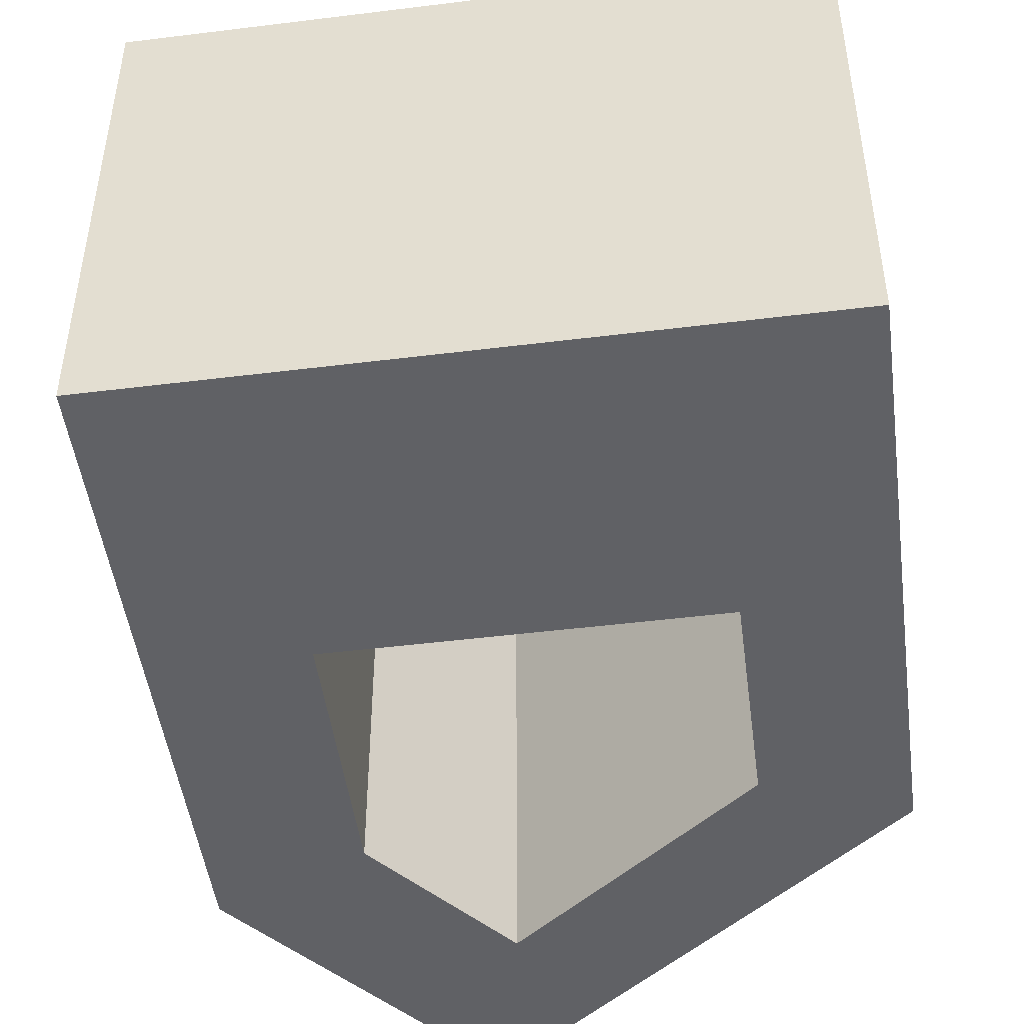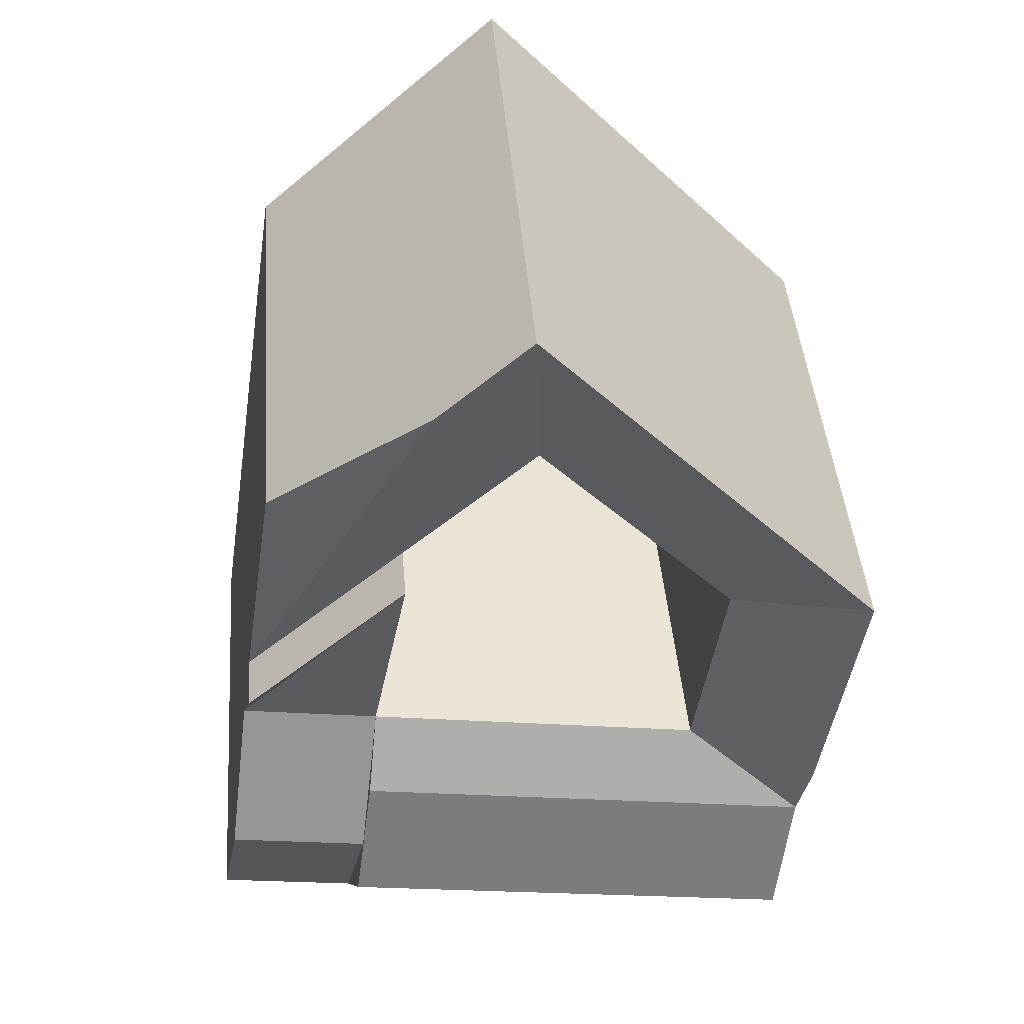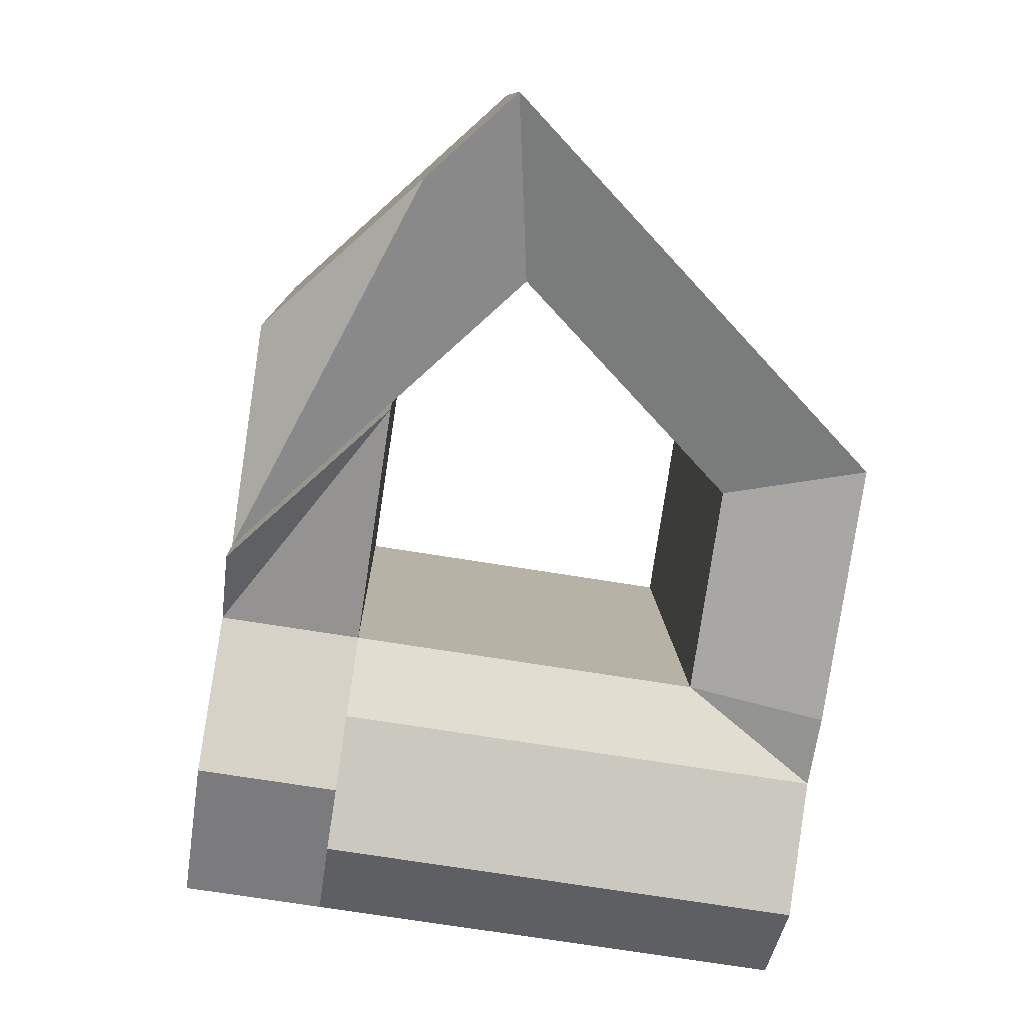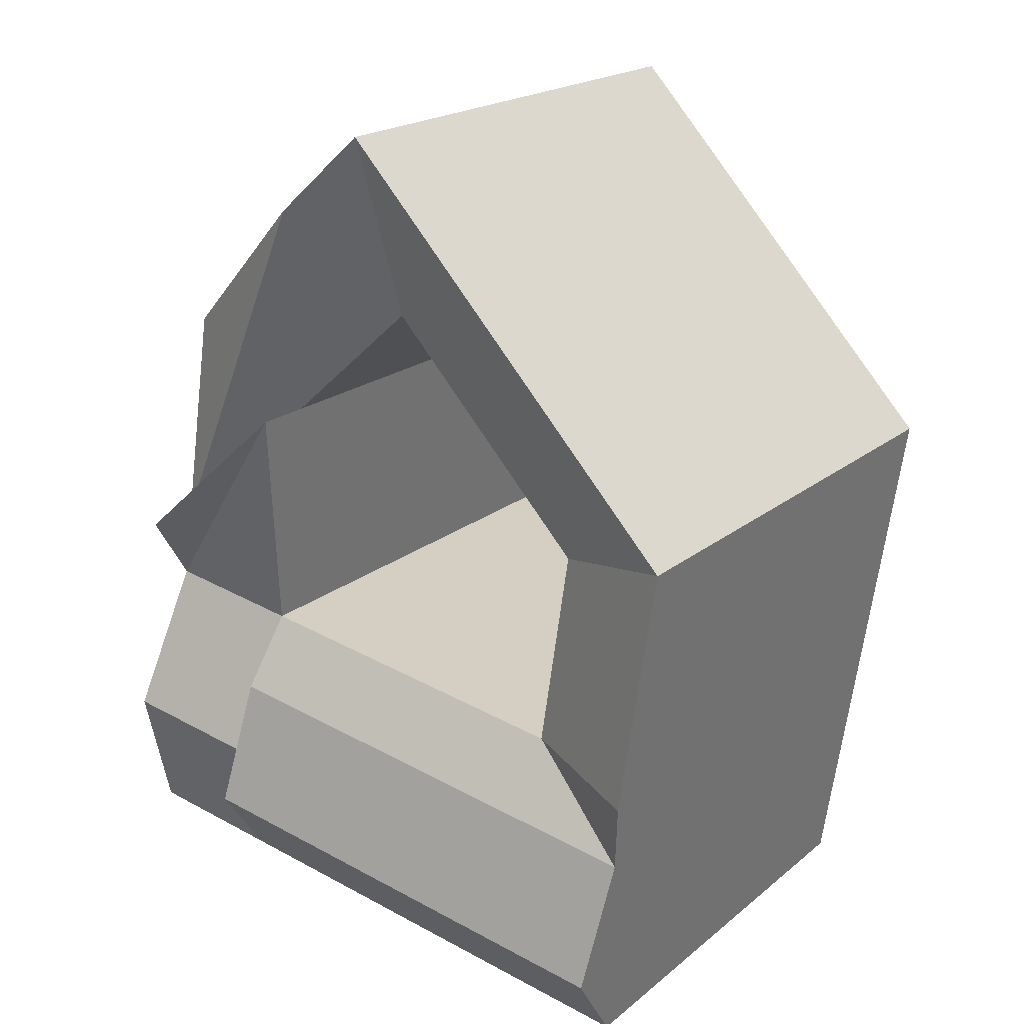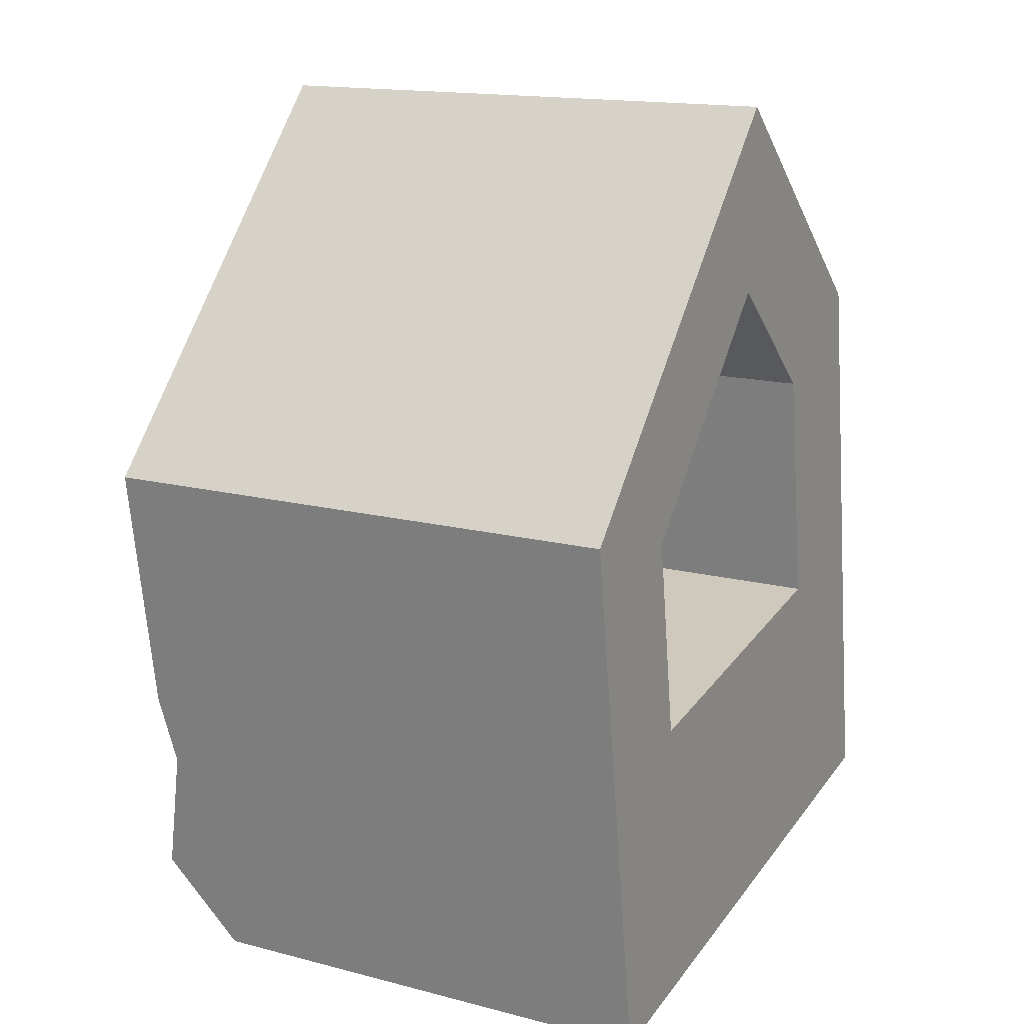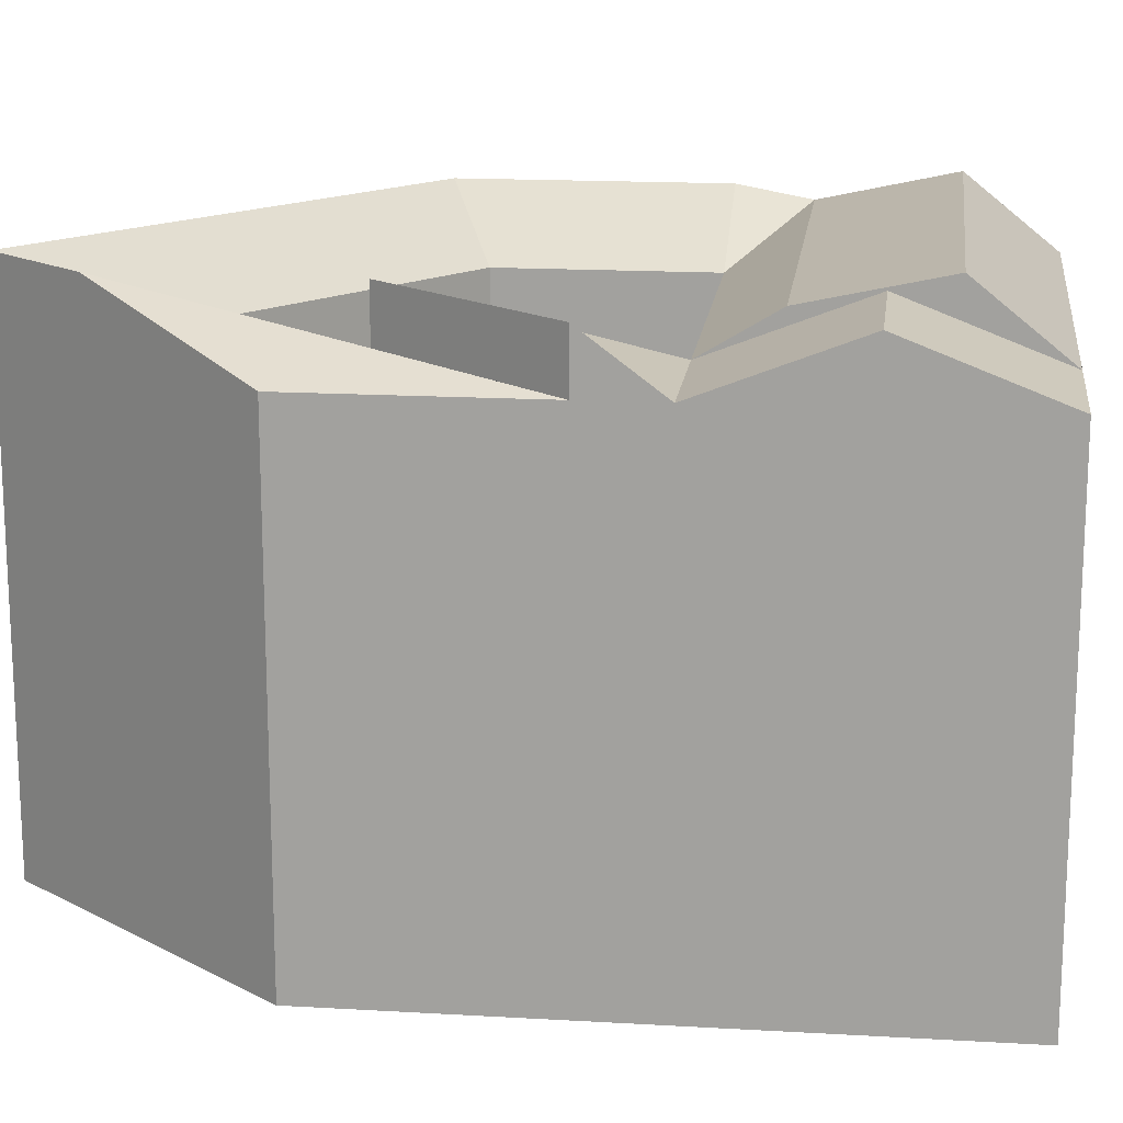
<metadata>
{"format":"obj","ext":"obj","renderer":"f3d","projection":"perspective","resolution":1024,"background":"white","views":[{"elev":-48.0,"azim":178.9,"up":"+Y"},{"elev":43.7,"azim":175.4,"up":"+Z"},{"elev":10.3,"azim":178.6,"up":"+Z"},{"elev":19.9,"azim":-145.4,"up":"+Z"},{"elev":15.6,"azim":-61.5,"up":"+Z"},{"elev":16.6,"azim":88.1,"up":"+Y"}]}
</metadata>
<code>
v  21.45 4.636e-16 -7.571
v  29.16 1.156e-15 -18.87
v  27.3 4.066e-16 -6.641
v  23.32 1.213e-15 -19.8
v  7.014 6.044e-16 -9.871
v  8.857 1.354e-15 -22.1
v  1.617 6.571e-16 -10.73
v  3.46 1.406e-15 -22.96
v  26.81 2.126e-16 -3.472
v  19.89 -1.659e-16 2.71
v  25.37 -3.671e-16 5.995
v  18.45 -7.456e-16 12.18
v  18.33 -7.52e-16 12.28
v  14.17 -4.782e-16 7.809
v  0.9653 3.923e-16 -6.407
v  5.721 7.89e-17 -1.289
v  4.755 -3.134e-16 5.118
v  10.39 -6.849e-16 11.18
v  14.55 -9.587e-16 15.66
v  0 0 0
v  29.16 20.51 -18.87
v  27.3 20.51 -6.641
v  28.23 22.91 -12.76
v  23.32 20.51 -19.8
v  22.36 22.99 -13.5
v  21.45 20.51 -7.572
v  22.39 22.91 -13.69
v  21.91 22.35 -10.57
v  22.75 23.55 -16.08
v  7.014 20.51 -9.872
v  8.857 20.51 -22.11
v  1.617 22.91 -10.73
v  3.46 20.51 -22.96
v  2.069 22.35 -13.73
v  2.899 23.55 -19.24
v  26.81 20.51 -3.473
v  19.89 22.91 2.709
v  19.89 20.51 2.709
v  26.81 22.91 -3.473
v  25.37 20.51 5.995
v  18.45 22.91 12.18
v  18.33 22.91 12.28
v  14.17 20.51 7.809
v  0.9658 22.91 -6.407
v  5.721 20.51 -1.289
v  10.39 22.91 11.18
v  4.756 22.91 5.117
v  14.55 22.91 15.66
v  0.0004891 22.91 -0.0007262
v  7.466 22.35 -12.87
v  8.296 23.55 -18.38
g defaultobject
f 1 2 3
f 2 1 4
f 5 4 1
f 4 5 6
f 6 7 8
f 7 6 5
f 1 9 10
f 9 1 3
f 10 11 12
f 11 10 9
f 13 10 12
f 10 13 14
f 5 15 7
f 15 5 16
f 17 14 18
f 14 17 16
f 19 14 13
f 14 19 18
f 20 16 17
f 16 20 15
f 21 3 2
f 3 21 22
f 22 21 23
f 24 2 4
f 2 24 21
f 25 26 27
f 26 25 28
f 25 24 29
f 1 30 5
f 30 1 26
f 31 4 6
f 4 31 24
f 32 8 7
f 8 32 33
f 33 32 34
f 35 33 34
f 33 6 8
f 6 33 31
f 36 37 38
f 37 36 39
f 37 1 10
f 1 37 26
f 3 39 9
f 39 3 22
f 9 40 11
f 40 9 36
f 11 41 12
f 41 11 40
f 12 42 13
f 42 12 41
f 43 10 14
f 10 43 38
f 44 7 15
f 7 44 32
f 5 45 16
f 45 5 30
f 46 17 18
f 17 46 47
f 16 43 14
f 43 16 45
f 13 48 19
f 48 13 42
f 48 18 19
f 18 48 46
f 47 20 17
f 20 47 49
f 49 15 20
f 15 49 44
f 26 23 27
f 23 26 22
f 27 21 24
f 21 27 23
f 30 28 50
f 28 30 26
f 50 29 51
f 29 50 28
f 51 24 31
f 24 51 29
f 31 35 51
f 35 31 33
f 51 34 50
f 34 51 35
f 34 30 50
f 34 32 30
f 22 37 39
f 37 22 26
f 41 36 38
f 36 41 40
f 43 41 38
f 41 43 42
f 30 44 45
f 44 30 32
f 45 46 43
f 46 45 47
f 42 43 48
f 48 43 46
f 47 45 49
f 49 45 44

</code>
